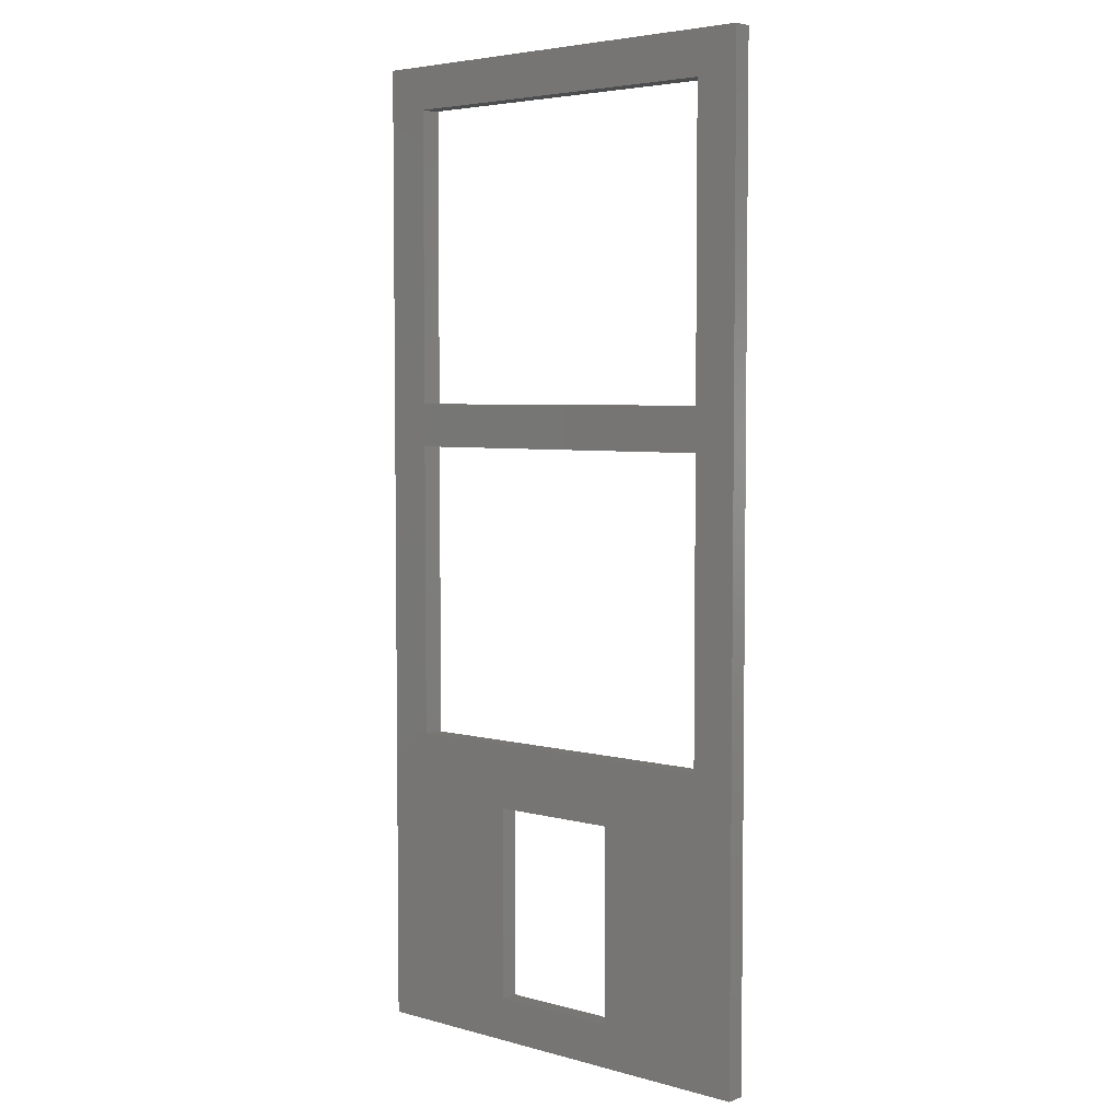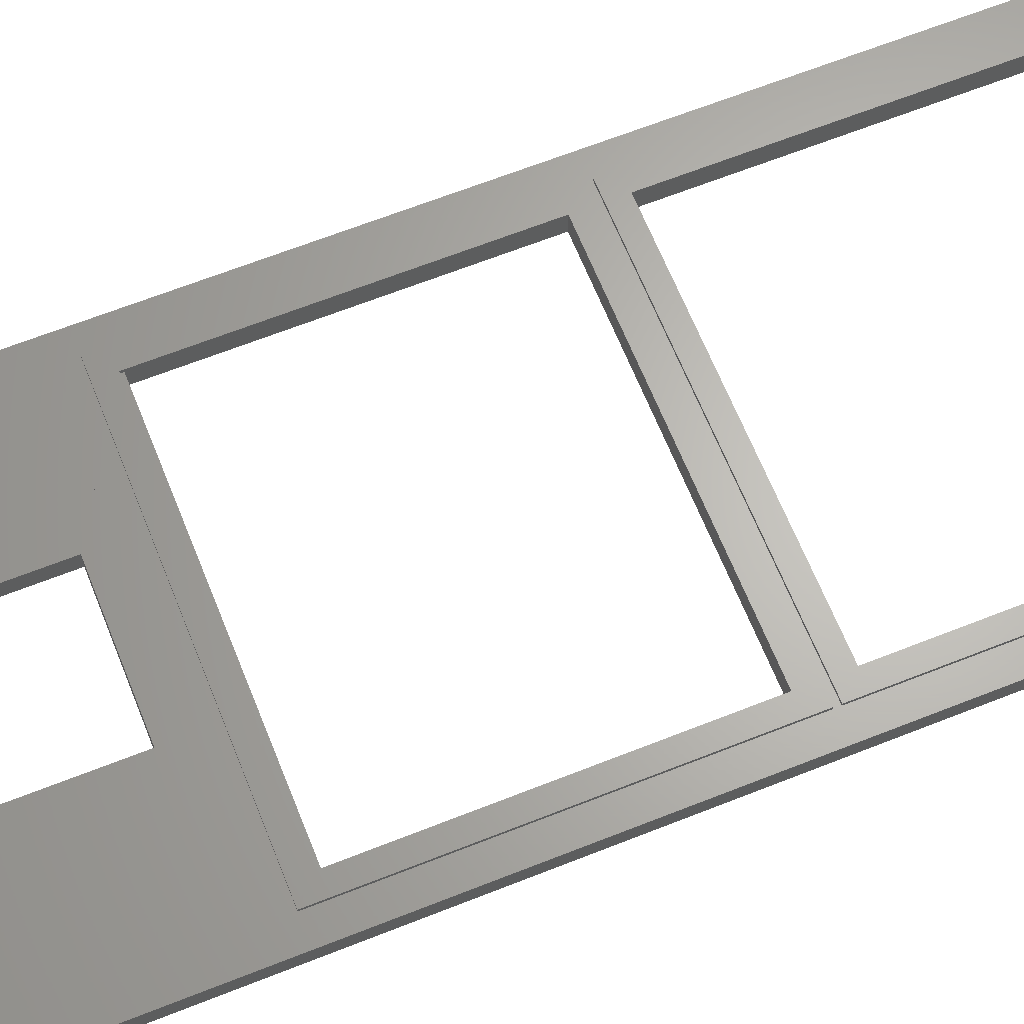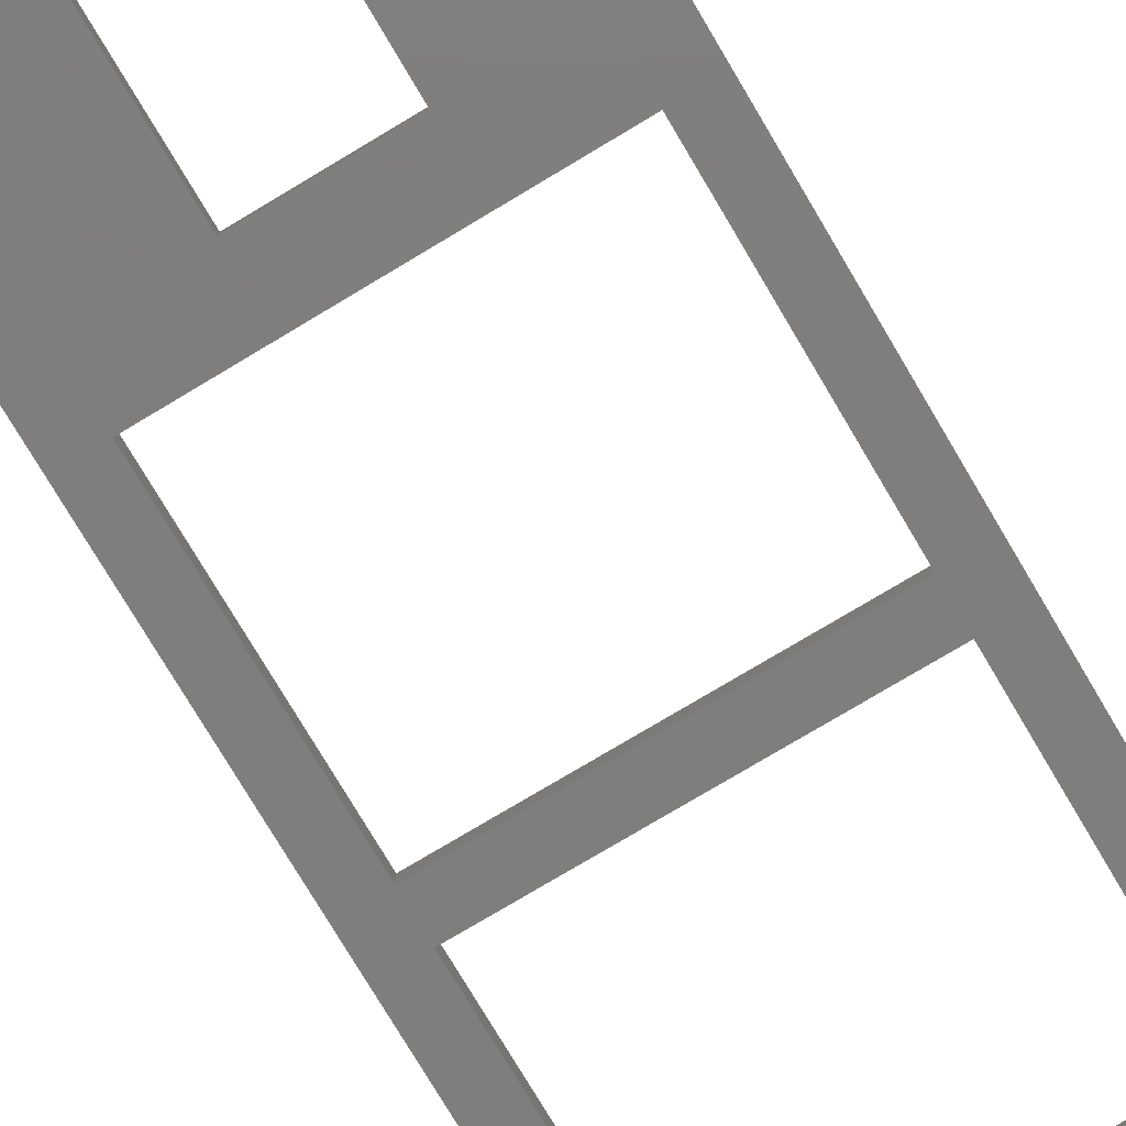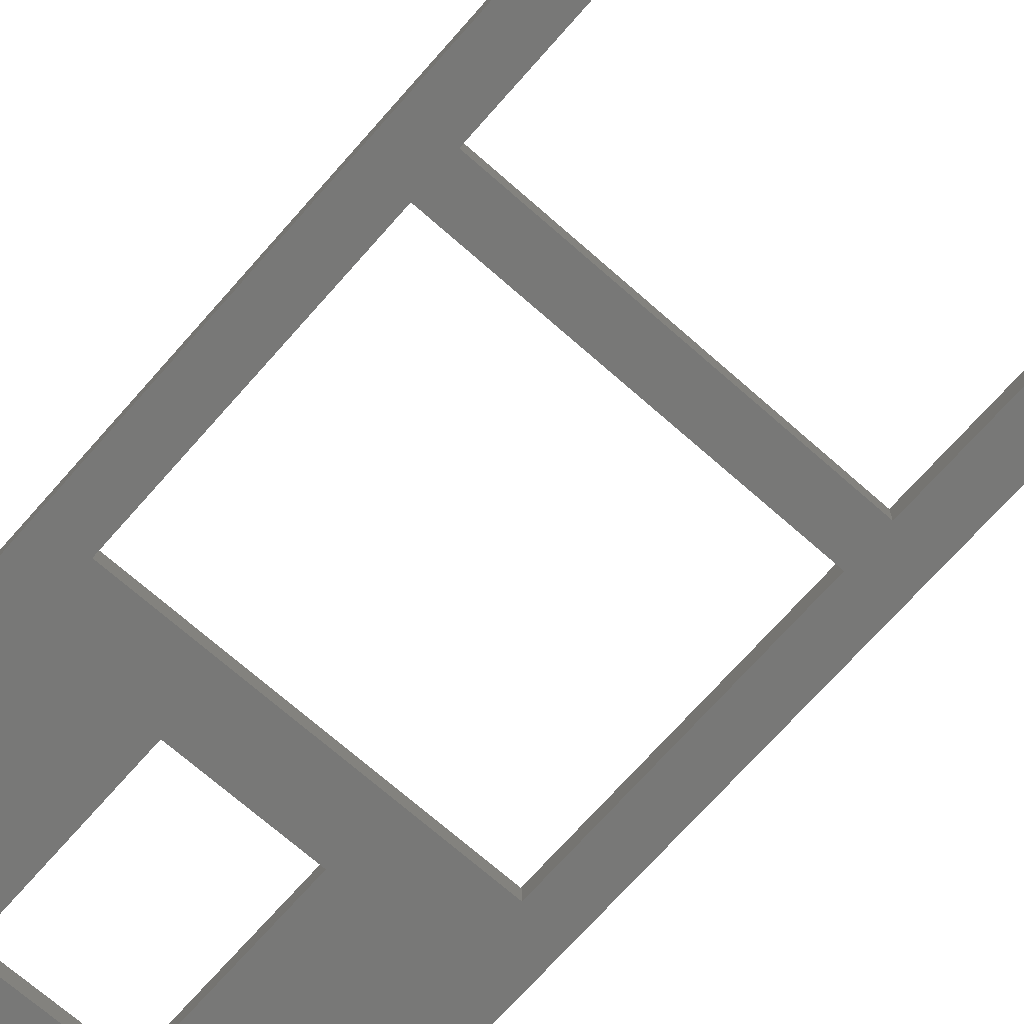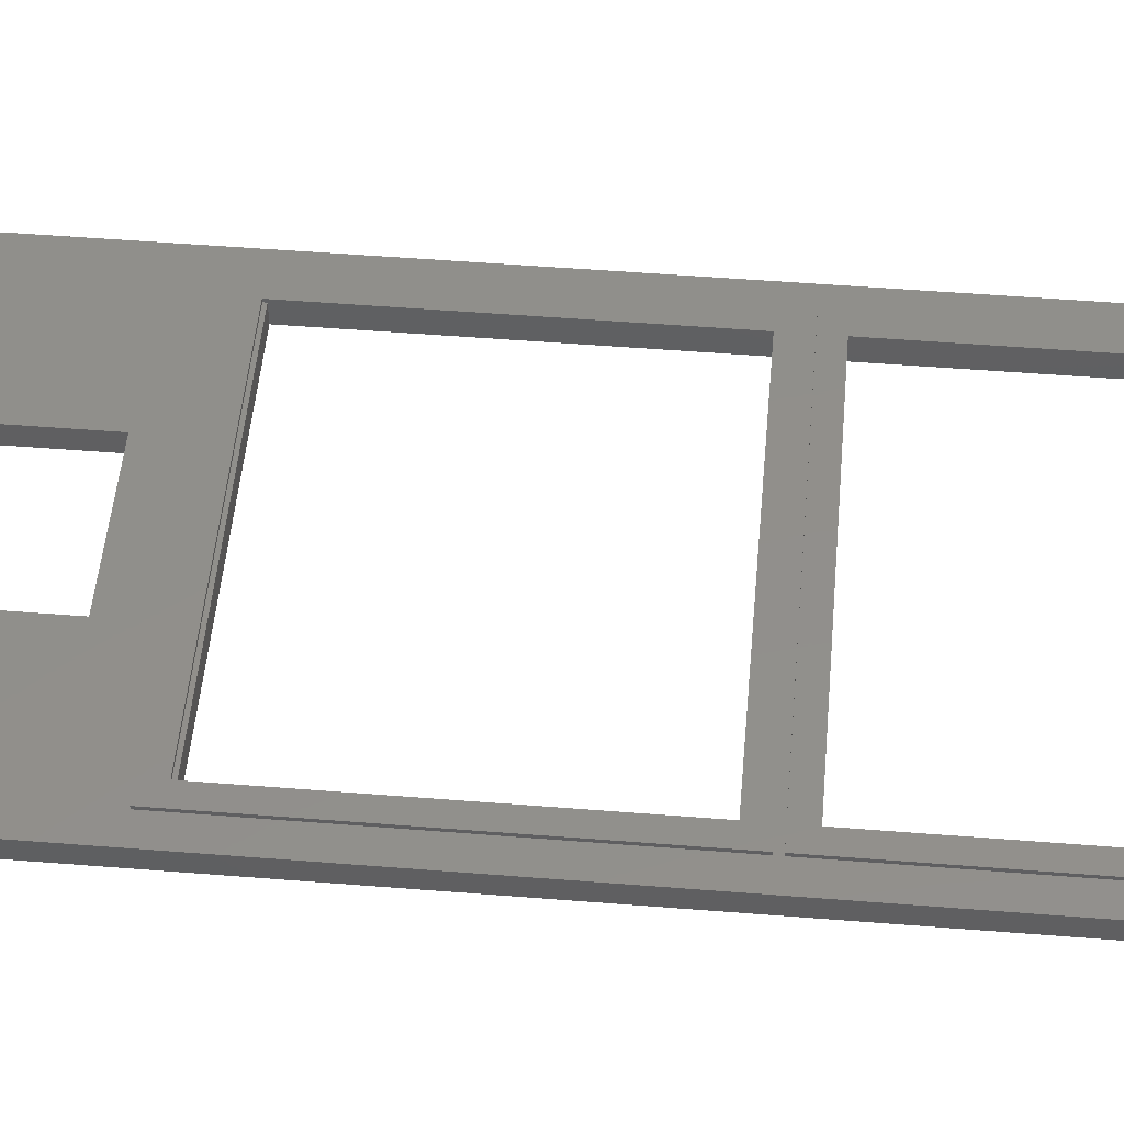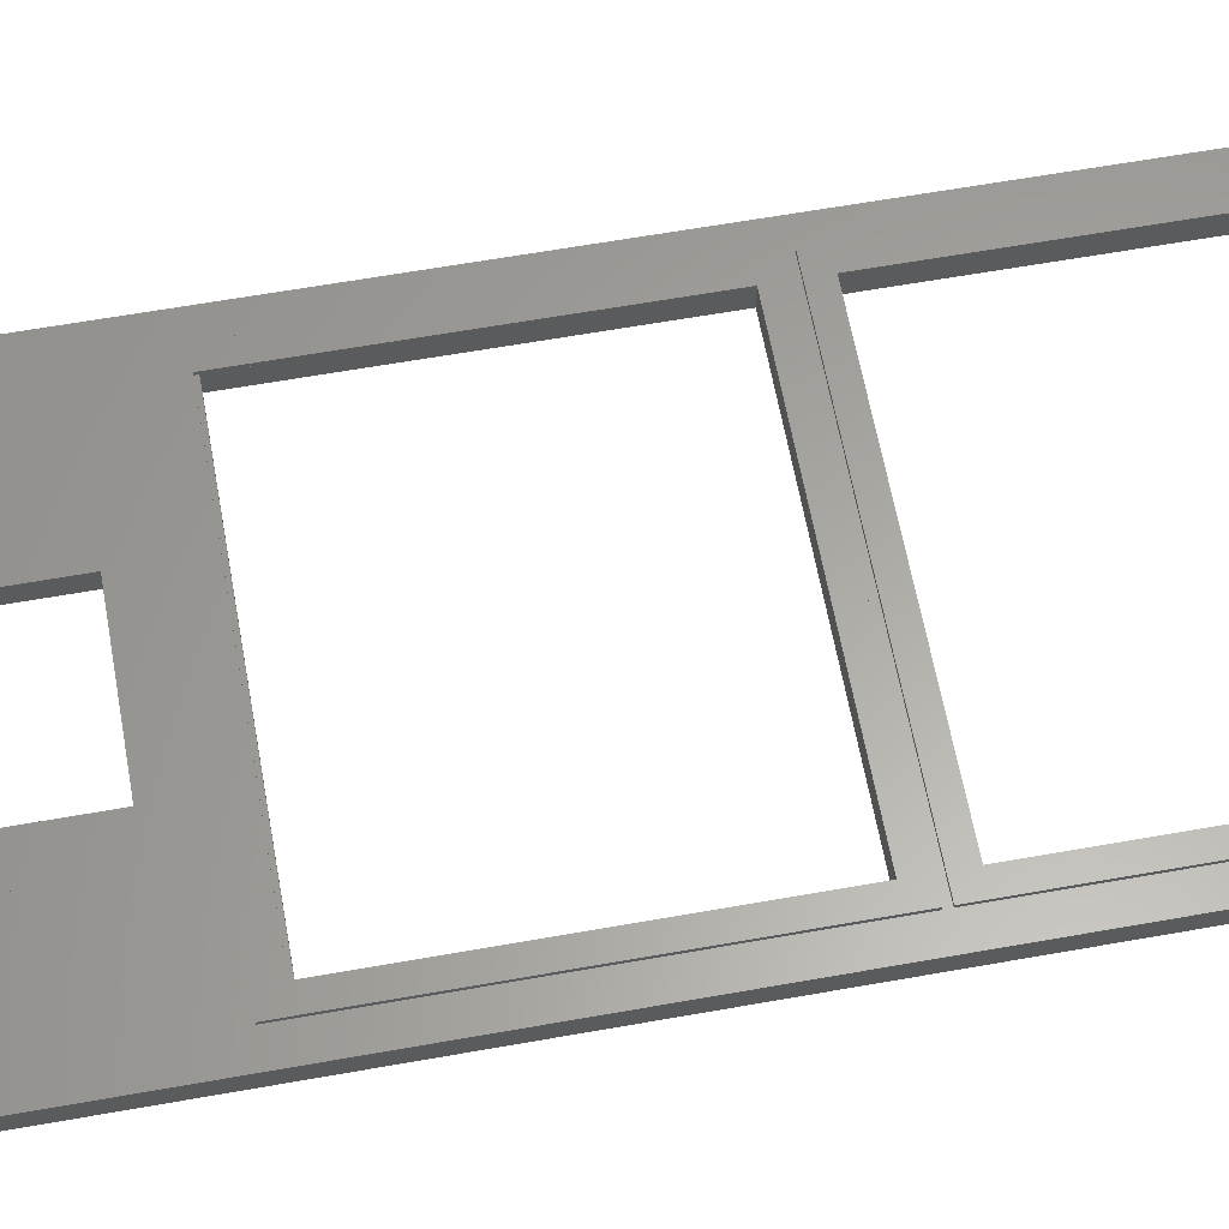
<metadata>
{"format":"stl","ext":"stl","renderer":"f3d","projection":"perspective","resolution":1024,"background":"white","views":[{"elev":4.6,"azim":-138.8,"up":"+Y"},{"elev":65.0,"azim":68.2,"up":"+Z"},{"elev":-78.0,"azim":30.8,"up":"+Z"},{"elev":-70.7,"azim":138.6,"up":"+Z"},{"elev":50.6,"azim":95.0,"up":"+Z"},{"elev":61.8,"azim":79.7,"up":"+Z"}]}
</metadata>
<code>
# stl→obj: 128 verts, 272 faces
v -138.1 88.9 0
v -138.1 177.8 -38.1
v -138.1 177.8 0
v -138.1 88.9 -38.1
v 138.1 444.5 0
v 358.8 622.3 0
v 138.1 488.9 0
v -138.1 488.9 0
v -358.8 622.3 0
v -138.1 444.5 0
v -138.1 355.6 0
v -358.8 88.9 0
v -138.1 266.7 0
v -358.8 1321 0
v 358.8 1232 0
v 358.8 1321 0
v -358.8 1232 0
v 447.7 2019 0
v 358.8 1930 0
v -358.8 1930 0
v -447.7 2019 0
v -447.7 0 0
v 447.7 0 0
v 358.8 88.9 0
v 138.1 88.9 0
v 138.1 355.6 0
v 138.1 266.7 0
v 138.1 177.8 0
v -358.8 1232 -38.1
v 358.8 1321 -38.1
v 358.8 1232 -38.1
v -358.8 1321 -38.1
v 138.1 177.8 -38.1
v 358.8 88.9 -38.1
v 138.1 88.9 -38.1
v 138.1 266.7 -38.1
v 138.1 355.6 -38.1
v 358.8 622.3 -38.1
v 138.1 444.5 -38.1
v 138.1 488.9 -38.1
v -138.1 488.9 -38.1
v -358.8 622.3 -38.1
v -138.1 444.5 -38.1
v 447.7 0 -38.1
v -447.7 0 -38.1
v -358.8 88.9 -38.1
v -447.7 2019 -38.1
v 447.7 2019 -38.1
v 358.8 1930 -38.1
v -358.8 1930 -38.1
v -138.1 266.7 -38.1
v -138.1 355.6 -38.1
v -358.8 177.8 0
v -358.8 177.8 -38.1
v 358.8 177.8 -38.1
v 358.8 177.8 0
v -358.8 266.7 0
v -358.8 266.7 -38.1
v 358.8 266.7 -38.1
v 358.8 266.7 0
v -358.8 355.6 0
v -358.8 355.6 -38.1
v 358.8 355.6 -38.1
v 358.8 355.6 0
v -358.8 444.5 0
v -358.8 444.5 -38.1
v 358.8 444.5 -38.1
v 358.8 444.5 0
v -138.1 533.4 -38.1
v -358.8 533.4 0
v -138.1 533.4 0
v -358.8 533.4 -38.1
v 358.8 533.4 -38.1
v 138.1 533.4 0
v 358.8 533.4 0
v 138.1 533.4 -38.1
v -396.9 1975 6.35
v -358.8 1939 6.35
v -394.3 1975 6.35
v -358.8 1321 6.35
v -396.9 1283 6.35
v -394.3 1975 5.722e-07
v -396.9 1975 5.722e-07
v -358.8 1318 5.722e-07
v -361.3 1937 5.722e-07
v -358.8 1937 5.722e-07
v -396.9 1283 5.722e-07
v -394.3 1283 5.722e-07
v -396.9 1972 5.722e-07
v -358.8 1937 6.35
v -358.8 1321 5.722e-07
v -396.9 1972 6.35
v 396.9 1283 5.722e-07
v 358.8 1321 6.35
v 358.8 1321 5.722e-07
v 396.9 1283 6.35
v 361.3 1937 6.35
v 396.9 1972 6.35
v 358.8 1937 6.35
v 396.9 1975 6.35
v 396.9 1975 5.722e-07
v 358.8 1937 5.722e-07
v -396.9 1270 6.35
v -358.8 1234 6.35
v -394.3 1270 6.35
v -358.8 616 6.35
v -396.9 577.9 6.35
v -394.3 1270 5.722e-07
v -396.9 1270 5.722e-07
v -358.8 613.4 5.722e-07
v -361.3 1232 5.722e-07
v -358.8 1232 5.722e-07
v -396.9 577.9 5.722e-07
v -394.3 577.9 5.722e-07
v -396.9 1267 5.722e-07
v -358.8 1232 6.35
v -358.8 616 5.722e-07
v -396.9 1267 6.35
v 396.9 577.9 5.722e-07
v 358.8 616 6.35
v 358.8 616 5.722e-07
v 396.9 577.9 6.35
v 361.3 1232 6.35
v 396.9 1267 6.35
v 358.8 1232 6.35
v 396.9 1270 6.35
v 396.9 1270 5.722e-07
v 358.8 1232 5.722e-07
f 1 2 3
f 2 1 4
f 5 6 7
f 6 8 7
f 9 10 8
f 10 9 11
f 12 11 9
f 13 12 3
f 9 8 6
f 11 12 13
f 3 12 1
f 14 15 16
f 15 14 17
f 16 18 19
f 18 20 19
f 21 14 20
f 14 21 17
f 22 17 21
f 17 22 9
f 21 20 18
f 15 18 16
f 18 15 23
f 6 23 15
f 24 23 6
f 25 23 24
f 1 23 25
f 22 1 12
f 1 22 23
f 9 22 12
f 26 6 5
f 6 26 24
f 27 24 26
f 28 24 27
f 24 28 25
f 1 25 24
f 1 24 12
f 29 30 31
f 30 29 32
f 33 34 35
f 36 34 33
f 37 34 36
f 34 37 38
f 39 38 37
f 40 38 39
f 41 38 40
f 41 42 38
f 43 42 41
f 38 44 34
f 44 35 34
f 44 4 35
f 45 4 44
f 45 42 46
f 42 45 29
f 47 29 45
f 29 47 32
f 4 45 46
f 31 44 38
f 44 31 48
f 30 48 31
f 49 48 30
f 50 48 49
f 50 47 48
f 32 47 50
f 46 2 4
f 2 46 51
f 51 46 52
f 42 52 46
f 52 42 43
f 4 46 34
f 35 4 34
f 46 1 12
f 1 46 4
f 14 50 20
f 50 14 32
f 9 29 17
f 29 9 42
f 2 53 3
f 53 2 54
f 38 15 31
f 15 38 6
f 30 19 49
f 19 30 16
f 35 24 25
f 24 35 34
f 35 28 33
f 28 35 25
f 55 28 56
f 28 55 33
f 3 51 13
f 51 3 2
f 54 3 53
f 3 54 2
f 51 57 13
f 57 51 58
f 33 56 28
f 56 33 55
f 33 27 36
f 27 33 28
f 59 27 60
f 27 59 36
f 13 52 11
f 52 13 51
f 58 13 57
f 13 58 51
f 52 61 11
f 61 52 62
f 36 60 27
f 60 36 59
f 36 26 37
f 26 36 27
f 63 26 64
f 26 63 37
f 11 43 10
f 43 11 52
f 62 11 61
f 11 62 52
f 43 65 10
f 65 43 66
f 37 64 26
f 64 37 63
f 37 5 39
f 5 37 26
f 67 5 68
f 5 67 39
f 10 41 8
f 41 10 43
f 66 10 65
f 10 66 43
f 69 70 71
f 70 69 72
f 39 68 5
f 68 39 67
f 39 7 40
f 7 39 5
f 73 74 75
f 74 73 76
f 77 78 79
f 78 77 80
f 80 77 81
f 82 77 79
f 77 82 83
f 84 85 86
f 87 84 88
f 84 87 85
f 85 87 89
f 80 86 90
f 86 80 91
f 86 91 84
f 80 90 78
f 87 92 89
f 92 87 81
f 92 81 77
f 93 94 95
f 94 93 96
f 97 96 98
f 94 97 99
f 97 94 96
f 98 96 100
f 95 101 93
f 101 95 102
f 102 95 99
f 99 95 94
f 96 101 100
f 101 96 93
f 96 95 94
f 95 96 93
f 80 96 94
f 96 80 81
f 93 84 95
f 84 93 88
f 95 84 91
f 88 93 87
f 95 80 94
f 80 95 91
f 81 93 96
f 93 81 87
f 100 97 98
f 100 78 97
f 78 100 79
f 97 78 90
f 83 102 85
f 83 85 89
f 102 83 101
f 89 77 83
f 77 89 92
f 90 102 99
f 86 102 90
f 102 86 85
f 99 97 90
f 101 79 100
f 101 82 79
f 83 82 101
f 103 104 105
f 104 103 106
f 106 103 107
f 108 103 105
f 103 108 109
f 110 111 112
f 113 110 114
f 110 113 111
f 111 113 115
f 106 112 116
f 112 106 117
f 112 117 110
f 106 116 104
f 113 118 115
f 118 113 107
f 118 107 103
f 119 120 121
f 120 119 122
f 123 122 124
f 120 123 125
f 123 120 122
f 124 122 126
f 121 127 119
f 127 121 128
f 128 121 125
f 125 121 120
f 122 127 126
f 127 122 119
f 122 121 120
f 121 122 119
f 106 122 120
f 122 106 107
f 119 110 121
f 110 119 114
f 121 110 117
f 114 119 113
f 121 106 120
f 106 121 117
f 107 119 122
f 119 107 113
f 126 123 124
f 126 104 123
f 104 126 105
f 123 104 116
f 109 128 111
f 109 111 115
f 128 109 127
f 115 103 109
f 103 115 118
f 116 128 125
f 112 128 116
f 128 112 111
f 116 125 123
f 127 105 126
f 127 108 105
f 109 108 127
f 48 21 18
f 21 48 47
f 45 23 22
f 23 45 44
f 45 21 47
f 21 45 22
f 23 48 18
f 48 23 44
f 34 12 24
f 12 34 46
f 50 19 20
f 19 50 49
f 76 75 74
f 75 76 73
f 72 71 70
f 71 72 69
f 41 7 8
f 7 41 40
f 38 9 6
f 9 38 42
f 29 15 17
f 15 29 31
f 30 14 16
f 14 30 32

</code>
